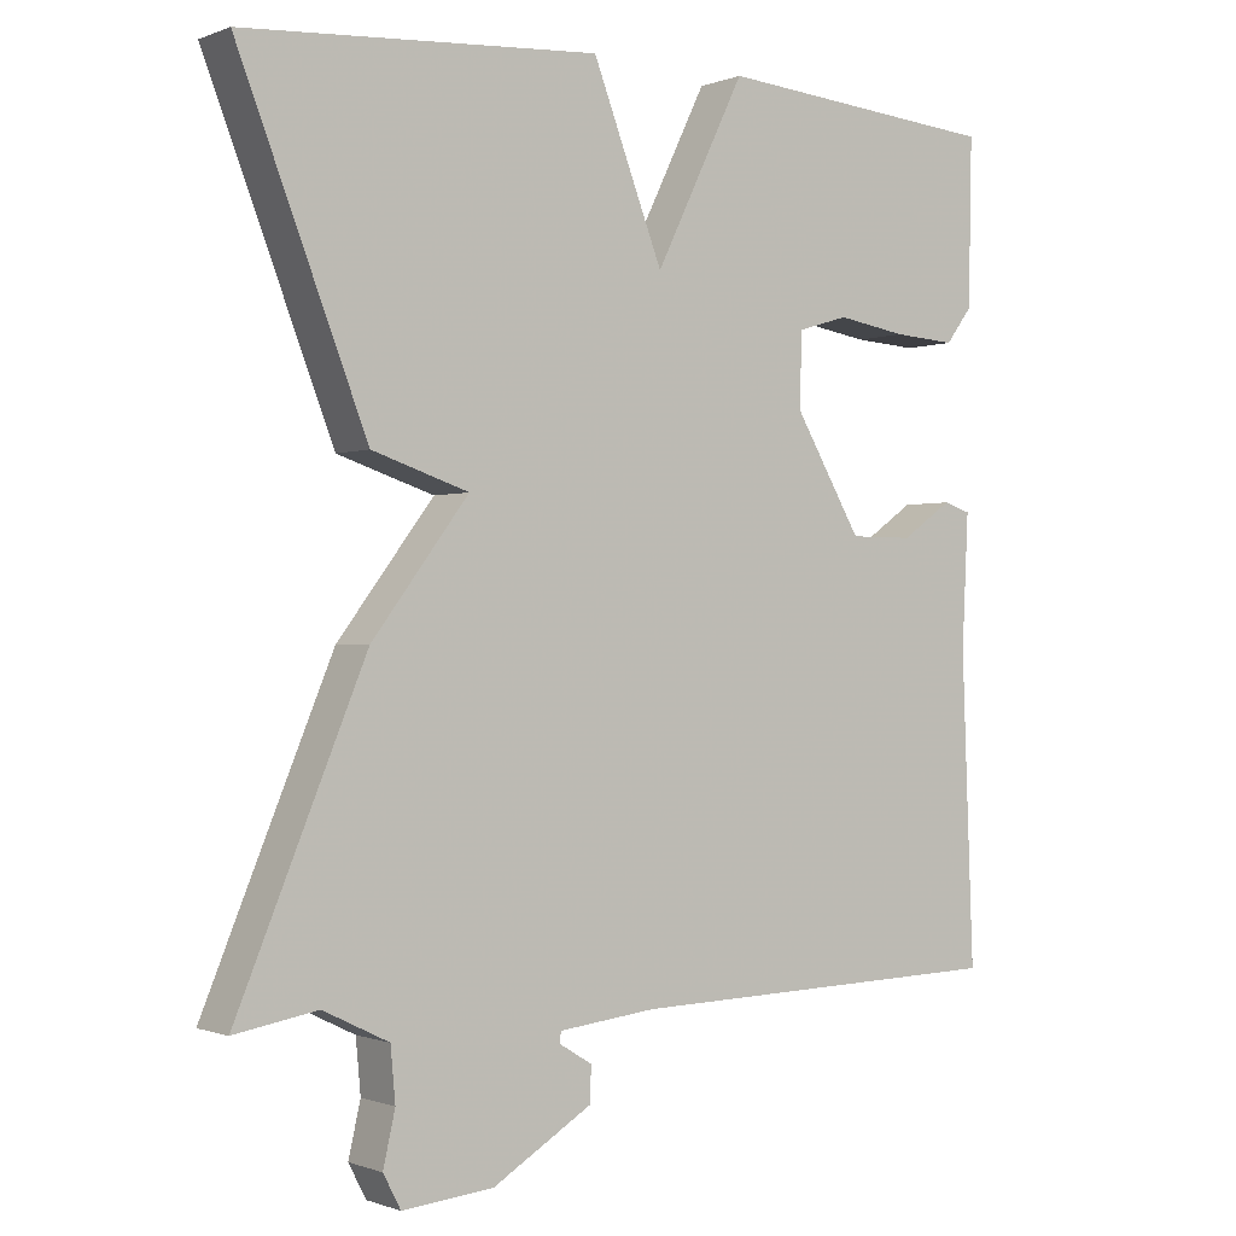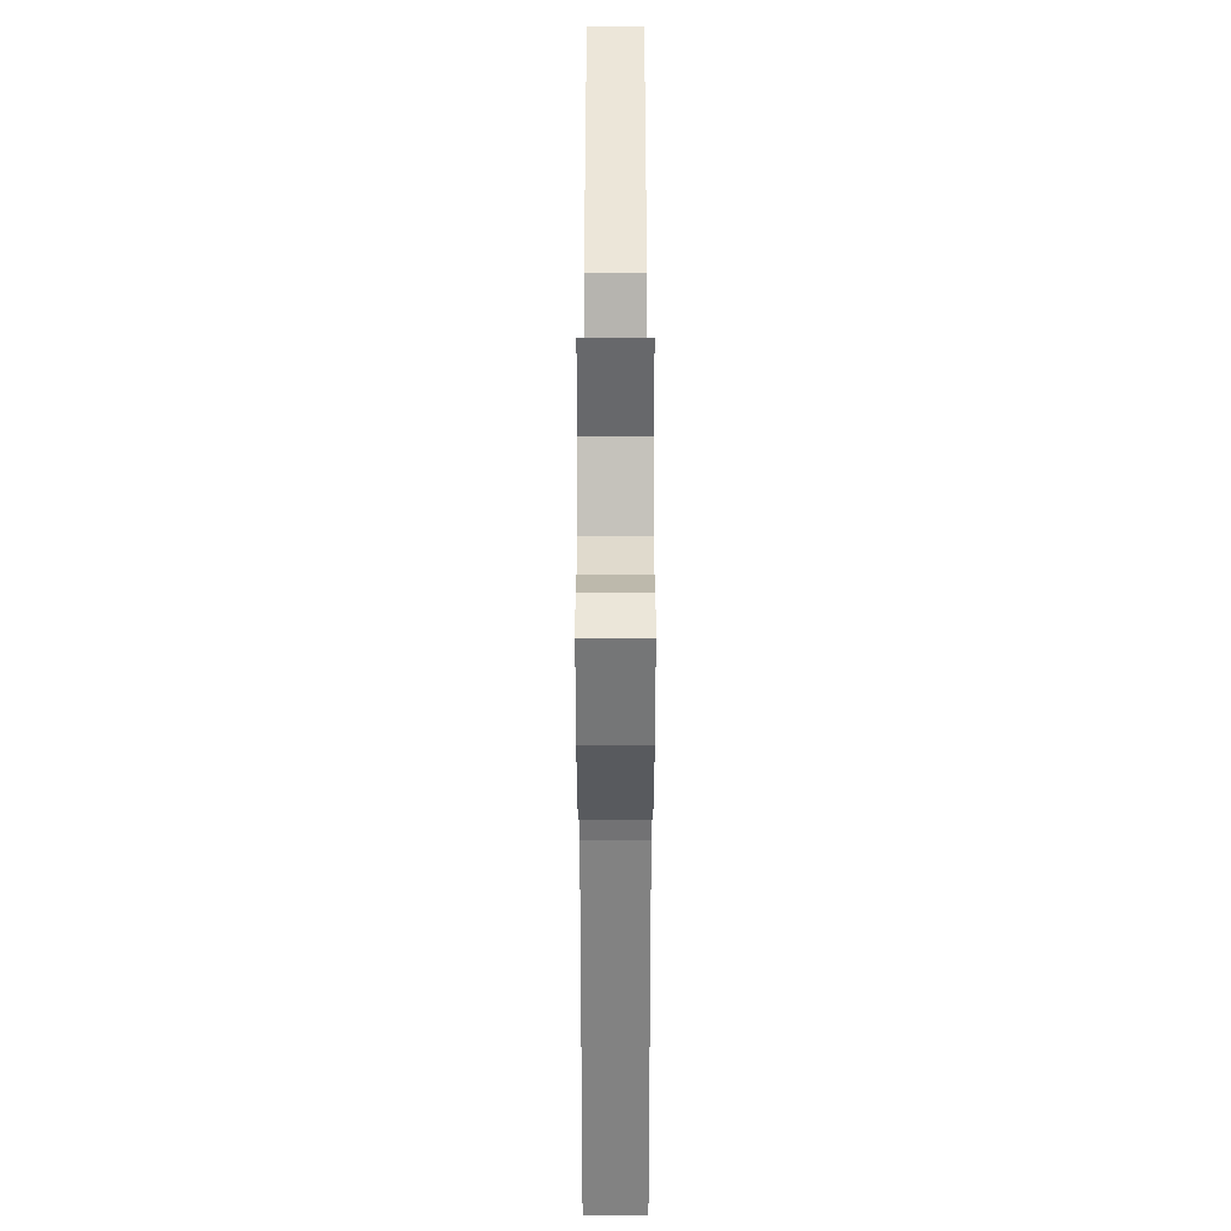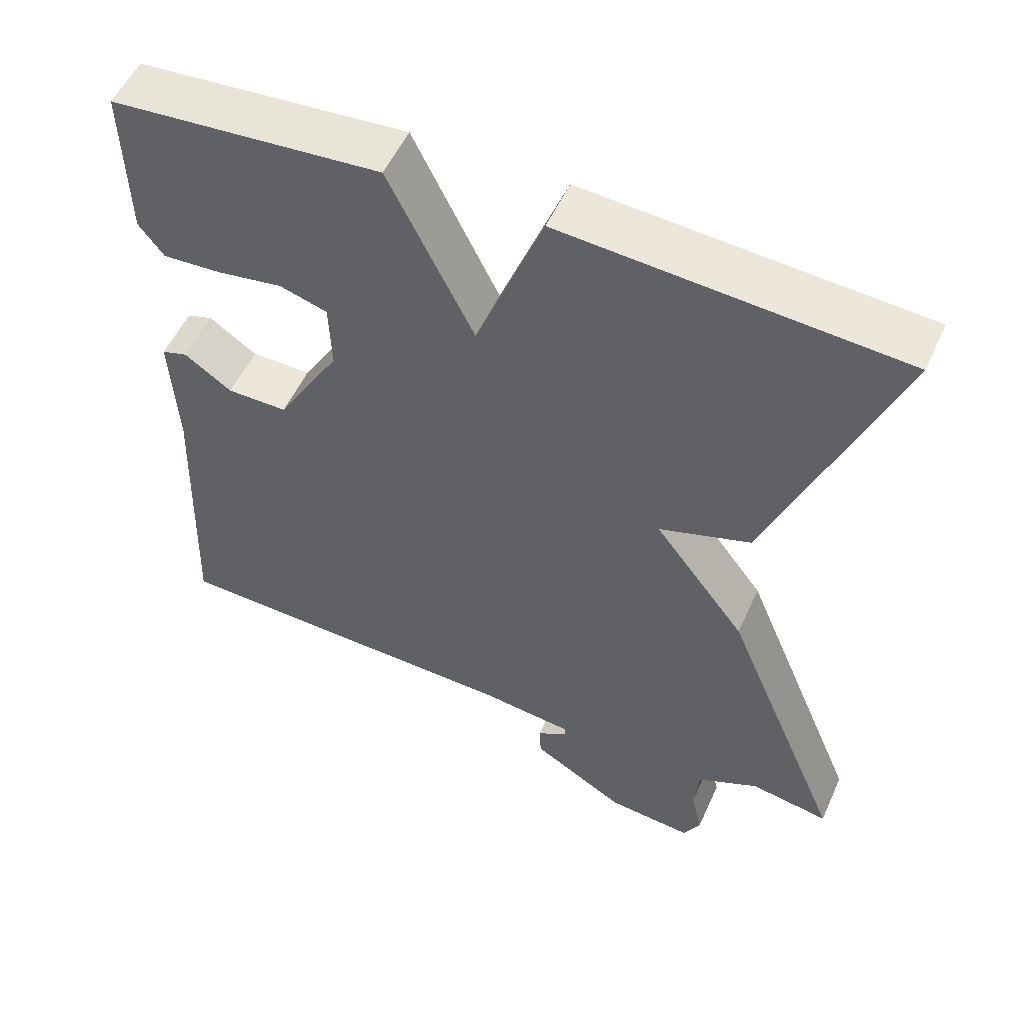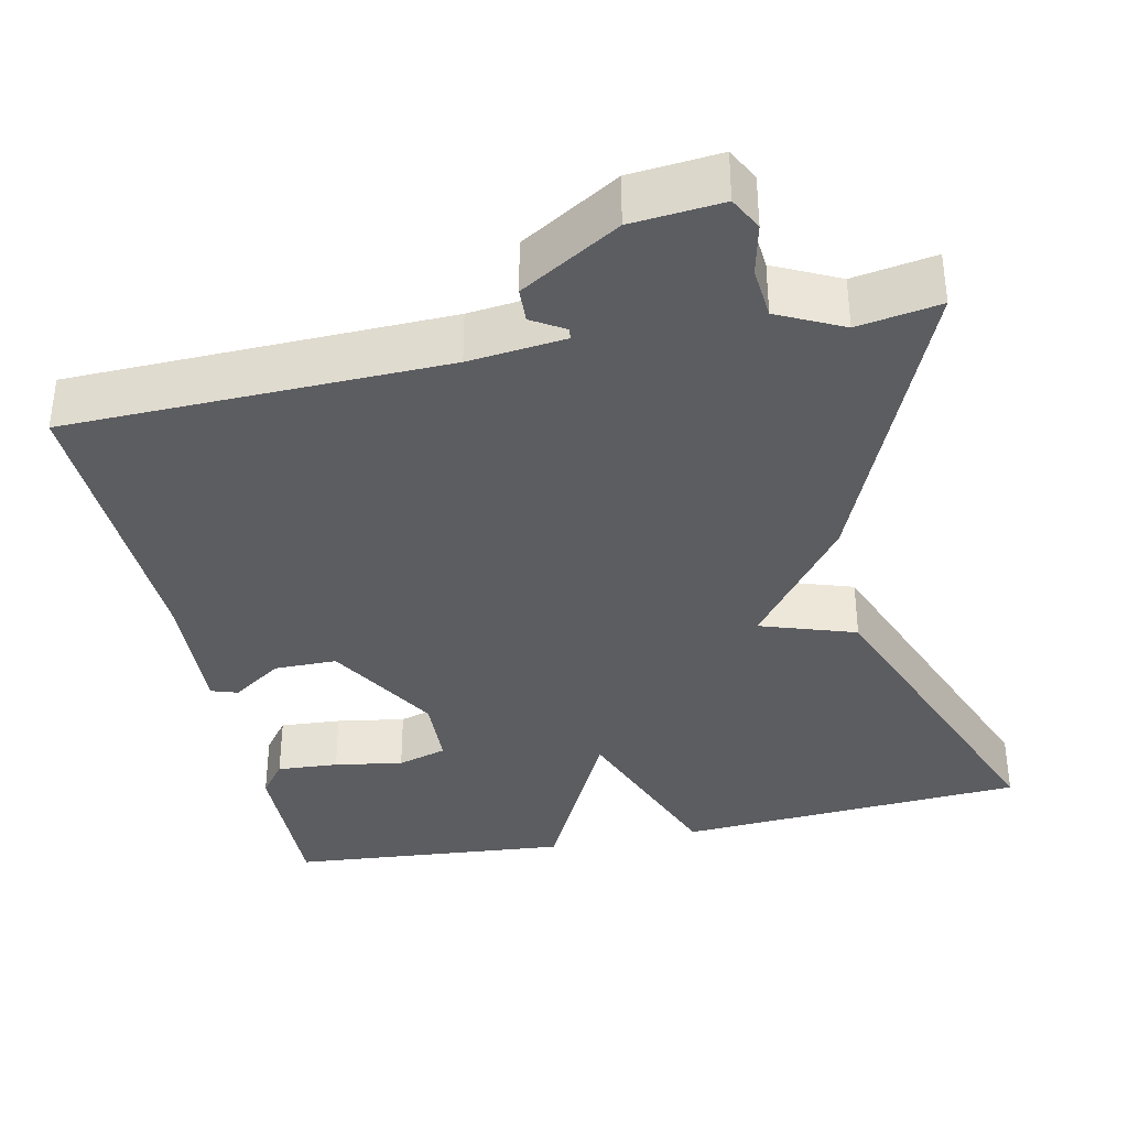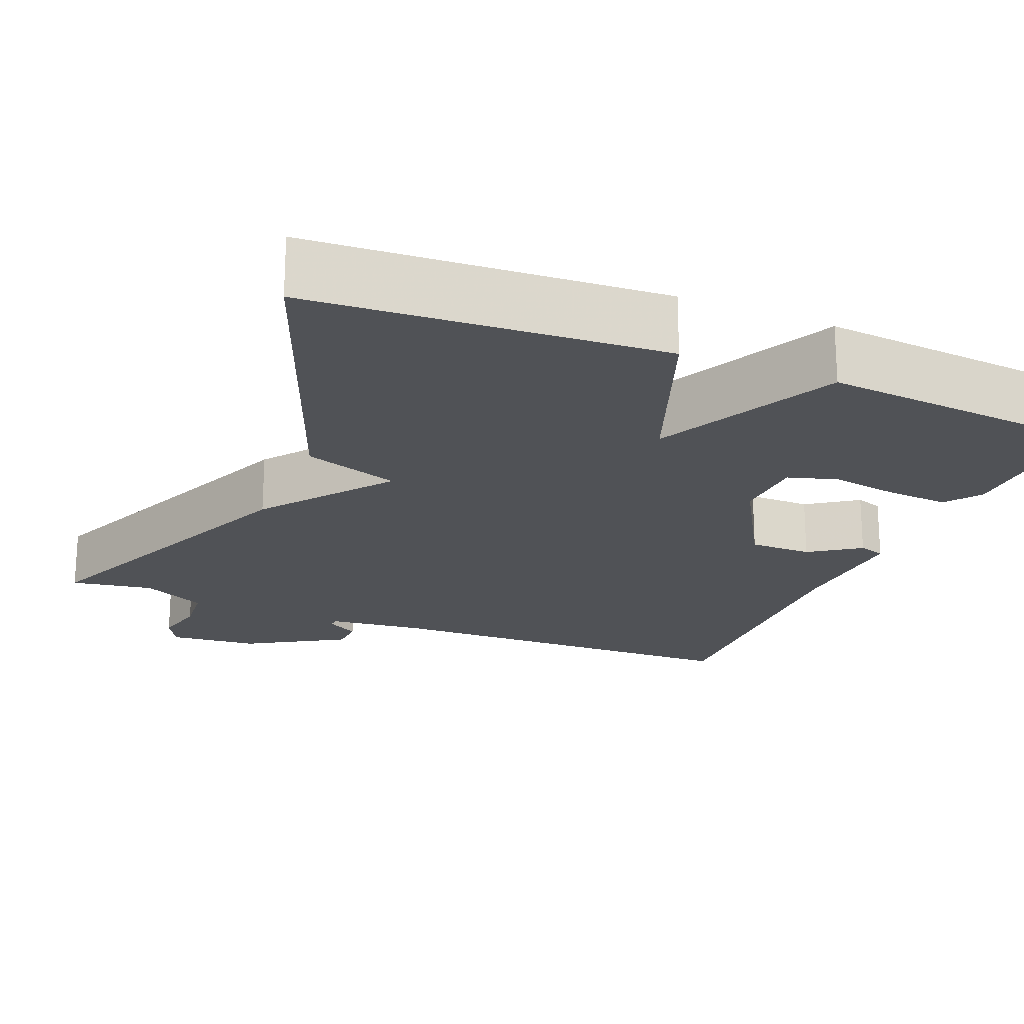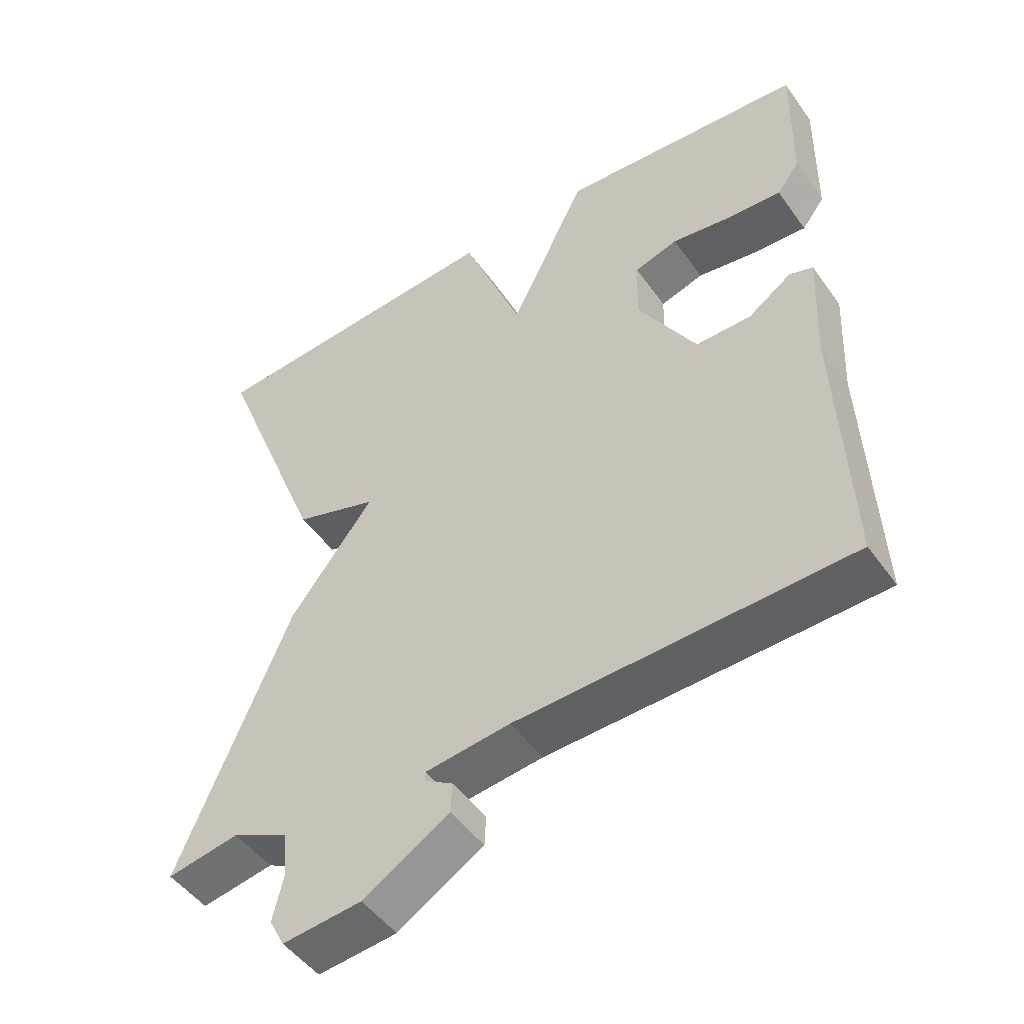
<metadata>
{"format":"obj","ext":"obj","renderer":"f3d","projection":"perspective","resolution":1024,"background":"white","views":[{"elev":-0.7,"azim":-35.9,"up":"+Z"},{"elev":-62.2,"azim":-90.0,"up":"+Z"},{"elev":54.0,"azim":-155.9,"up":"+Z"},{"elev":-36.3,"azim":-168.1,"up":"+Y"},{"elev":-20.6,"azim":-22.6,"up":"+Y"},{"elev":-49.2,"azim":34.1,"up":"+Z"}]}
</metadata>
<code>
v -0.5 0.07 -0.5
v -0.339 0.07 -0.113
v -0.218 0.07 0.047
v -0.339 0.07 0.087
v -0.5 0.07 0.5
v -0.056 0.07 0.53
v 0.032 0.07 0.301
v 0.144 0.07 0.53
v 0.5 0.07 0.5
v 0.496 0.07 0.293
v 0.463 0.07 0.249
v 0.385 0.07 0.254
v 0.298 0.07 0.268
v 0.235 0.07 0.249
v 0.232 0.07 0.157
v 0.316 0.07 0.014
v 0.396 0.07 0.014
v 0.459 0.07 0.058
v 0.493 0.07 0.047
v 0.485 0.07 -0.119
v 0.5 0.07 -0.5
v 0.021 0.07 -0.513
v -0.101 0.07 -0.527
v -0.102 0.07 -0.541
v -0.061 0.07 -0.566
v -0.063 0.07 -0.61
v -0.187 0.07 -0.685
v -0.301 0.07 -0.696
v -0.323 0.07 -0.654
v -0.308 0.07 -0.588
v -0.314 0.07 -0.522
v -0.396 0.07 -0.482
v -0.5 0 -0.5
v -0.339 0 -0.113
v -0.218 0 0.047
v -0.339 0 0.087
v -0.5 0 0.5
v -0.056 0 0.53
v 0.032 0 0.301
v 0.144 0 0.53
v 0.5 0 0.5
v 0.496 0 0.293
v 0.463 0 0.249
v 0.385 0 0.254
v 0.298 0 0.268
v 0.235 0 0.249
v 0.232 0 0.157
v 0.316 0 0.014
v 0.396 0 0.014
v 0.459 0 0.058
v 0.493 0 0.047
v 0.485 0 -0.119
v 0.5 0 -0.5
v 0.021 0 -0.513
v -0.101 0 -0.527
v -0.102 0 -0.541
v -0.061 0 -0.566
v -0.063 0 -0.61
v -0.187 0 -0.685
v -0.301 0 -0.696
v -0.323 0 -0.654
v -0.308 0 -0.588
v -0.314 0 -0.522
v -0.396 0 -0.482
f 28 29 30
f 27 28 30
f 26 27 30
f 25 26 30
f 24 25 30
f 23 24 30 31
f 22 23 31 32
f 20 21 22 32
f 17 18 19 20
f 32 1 2
f 20 32 2
f 17 20 2
f 16 17 2
f 11 12 13
f 10 11 13
f 9 10 13
f 8 9 13
f 7 8 13 14
f 5 6 7
f 4 5 7
f 3 4 7
f 2 3 7
f 16 2 7
f 15 16 7
f 7 14 15
f 62 61 60
f 62 60 59
f 62 59 58
f 62 58 57
f 62 57 56
f 63 62 56 55
f 64 63 55 54
f 64 54 53 52
f 52 51 50 49
f 34 33 64
f 34 64 52
f 34 52 49
f 34 49 48
f 45 44 43
f 45 43 42
f 45 42 41
f 45 41 40
f 46 45 40 39
f 39 38 37
f 39 37 36
f 39 36 35
f 39 35 34
f 39 34 48
f 39 48 47
f 47 46 39
f 1 33 34 2
f 2 34 35 3
f 3 35 36 4
f 4 36 37 5
f 5 37 38 6
f 6 38 39 7
f 7 39 40 8
f 8 40 41 9
f 9 41 42 10
f 10 42 43 11
f 11 43 44 12
f 12 44 45 13
f 13 45 46 14
f 14 46 47 15
f 15 47 48 16
f 16 48 49 17
f 17 49 50 18
f 18 50 51 19
f 19 51 52 20
f 20 52 53 21
f 21 53 54 22
f 22 54 55 23
f 23 55 56 24
f 24 56 57 25
f 25 57 58 26
f 26 58 59 27
f 27 59 60 28
f 28 60 61 29
f 29 61 62 30
f 30 62 63 31
f 31 63 64 32
f 32 64 33 1

</code>
